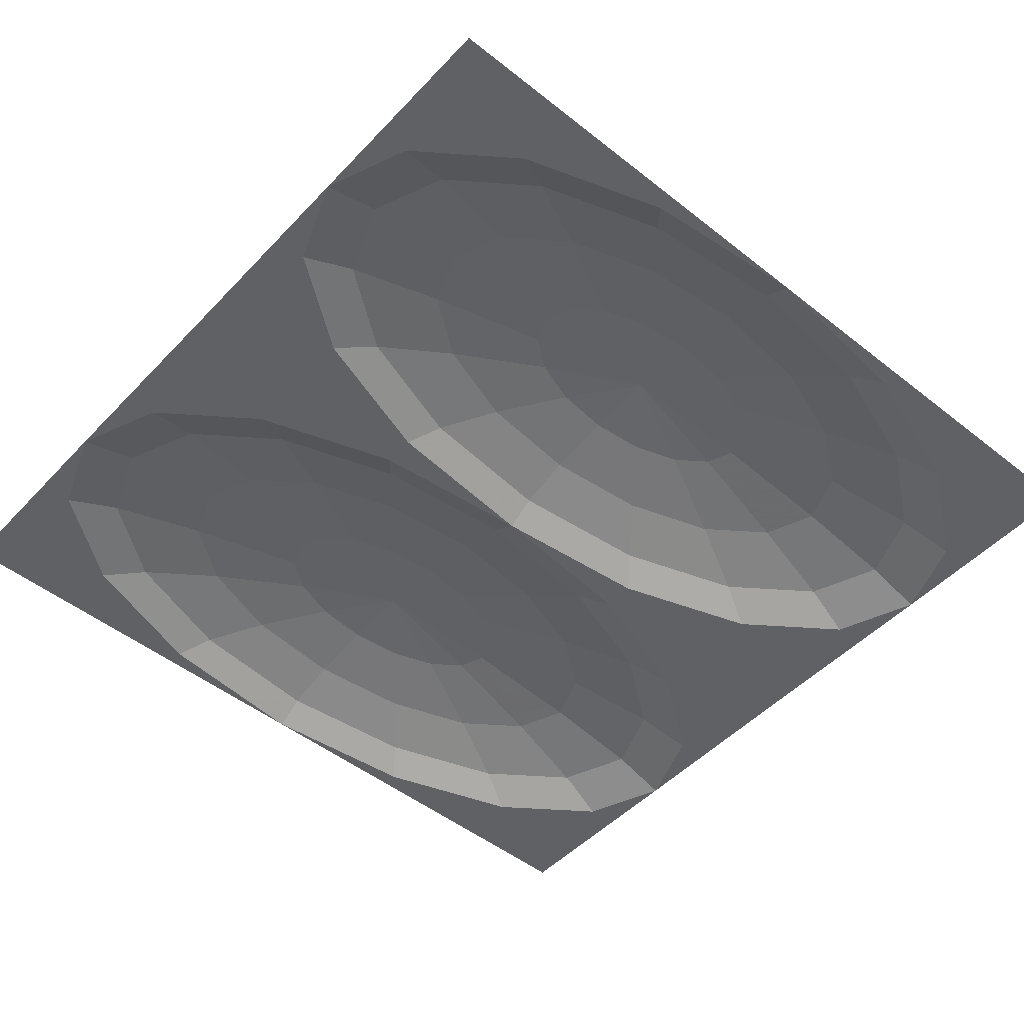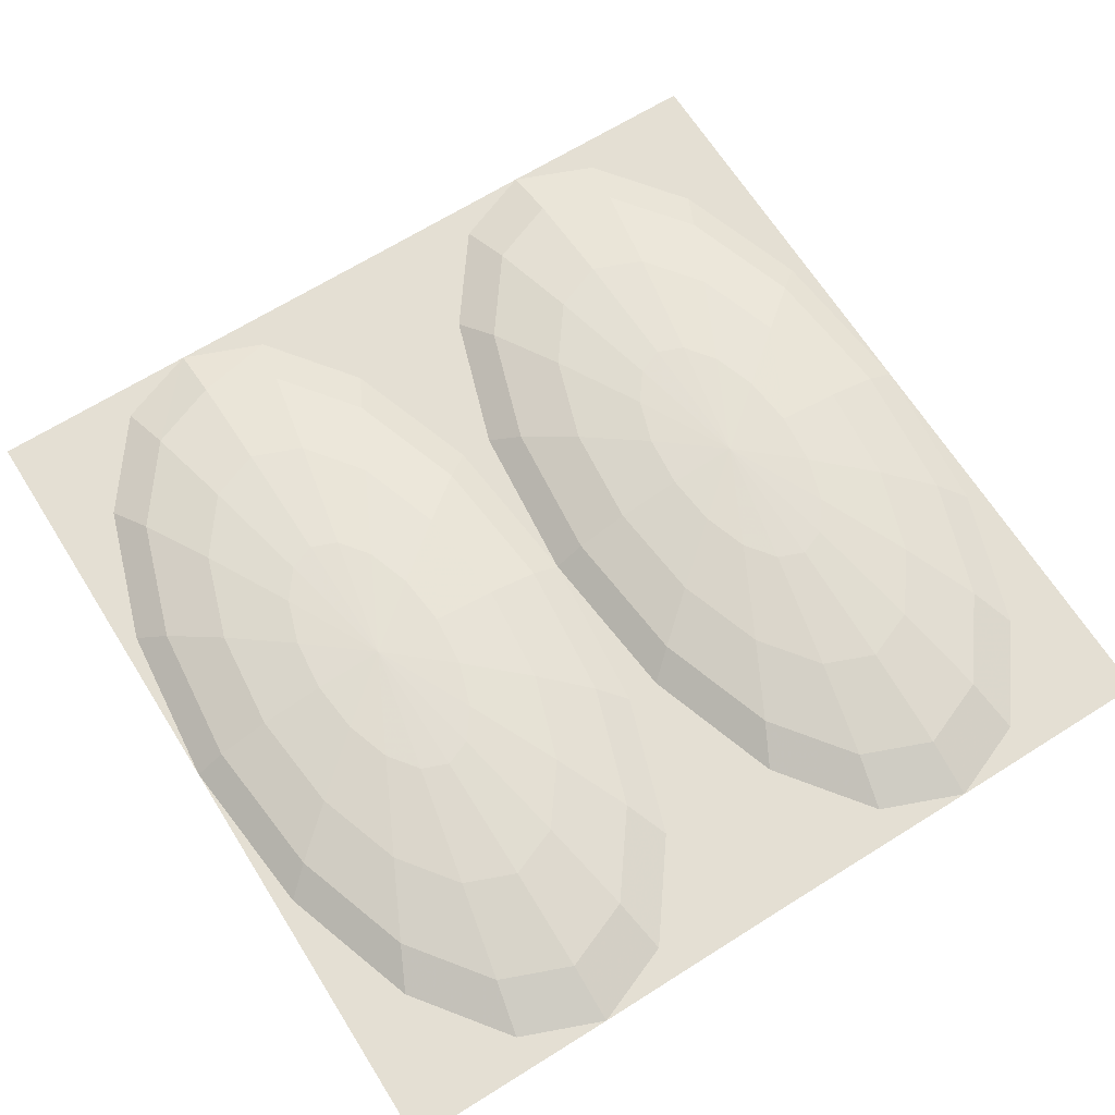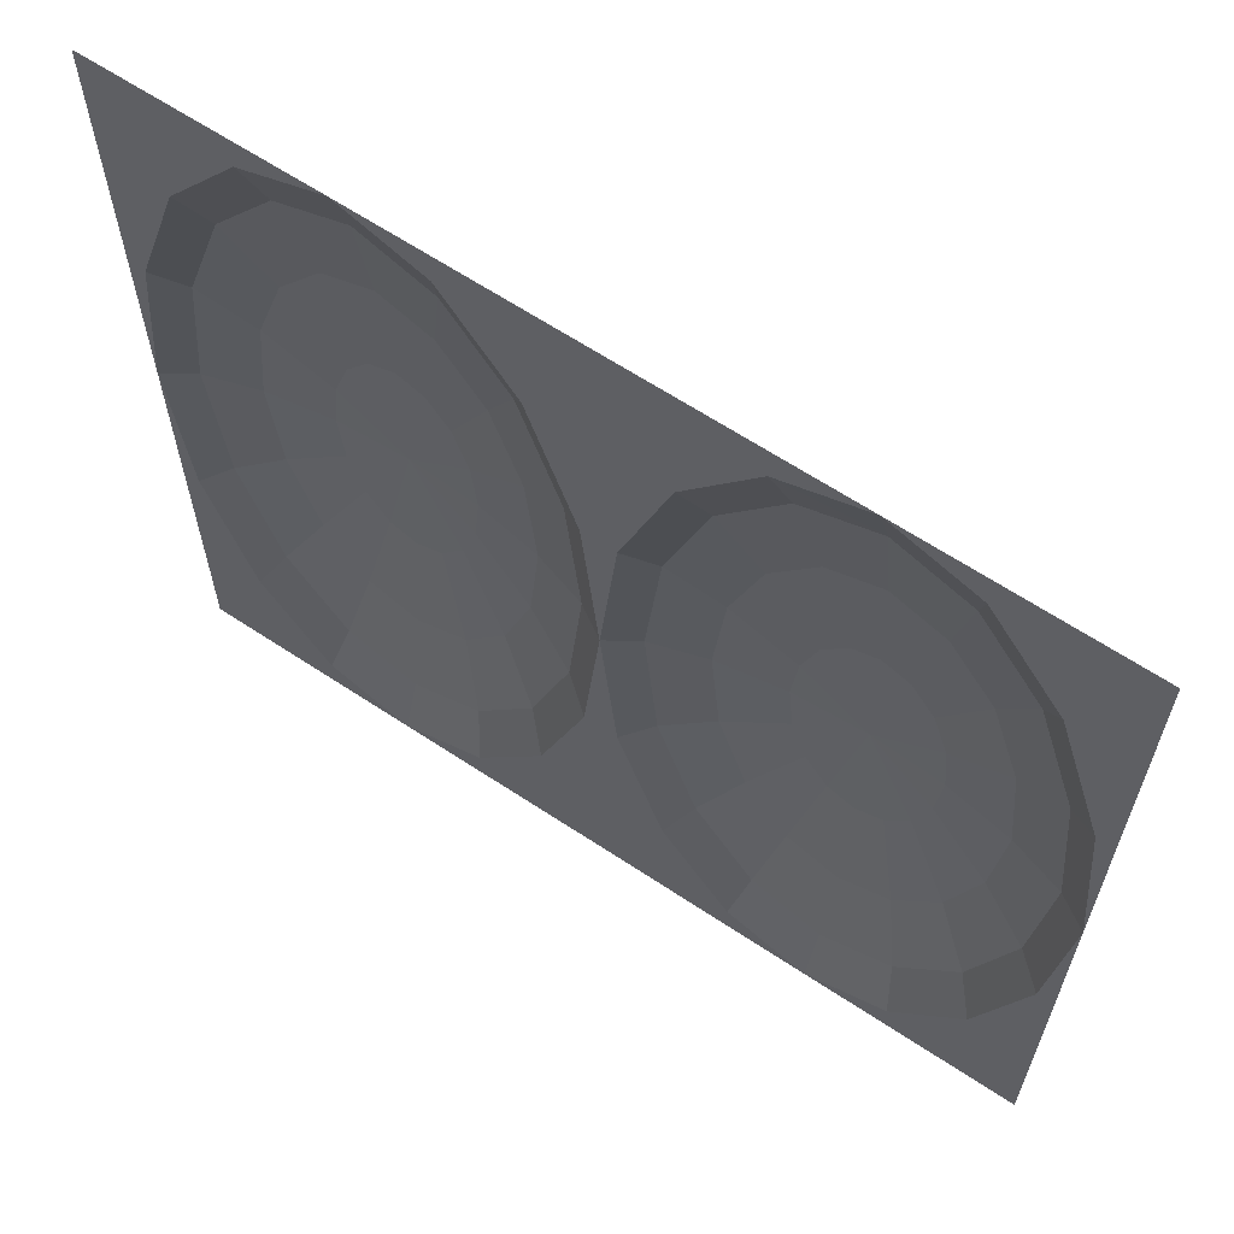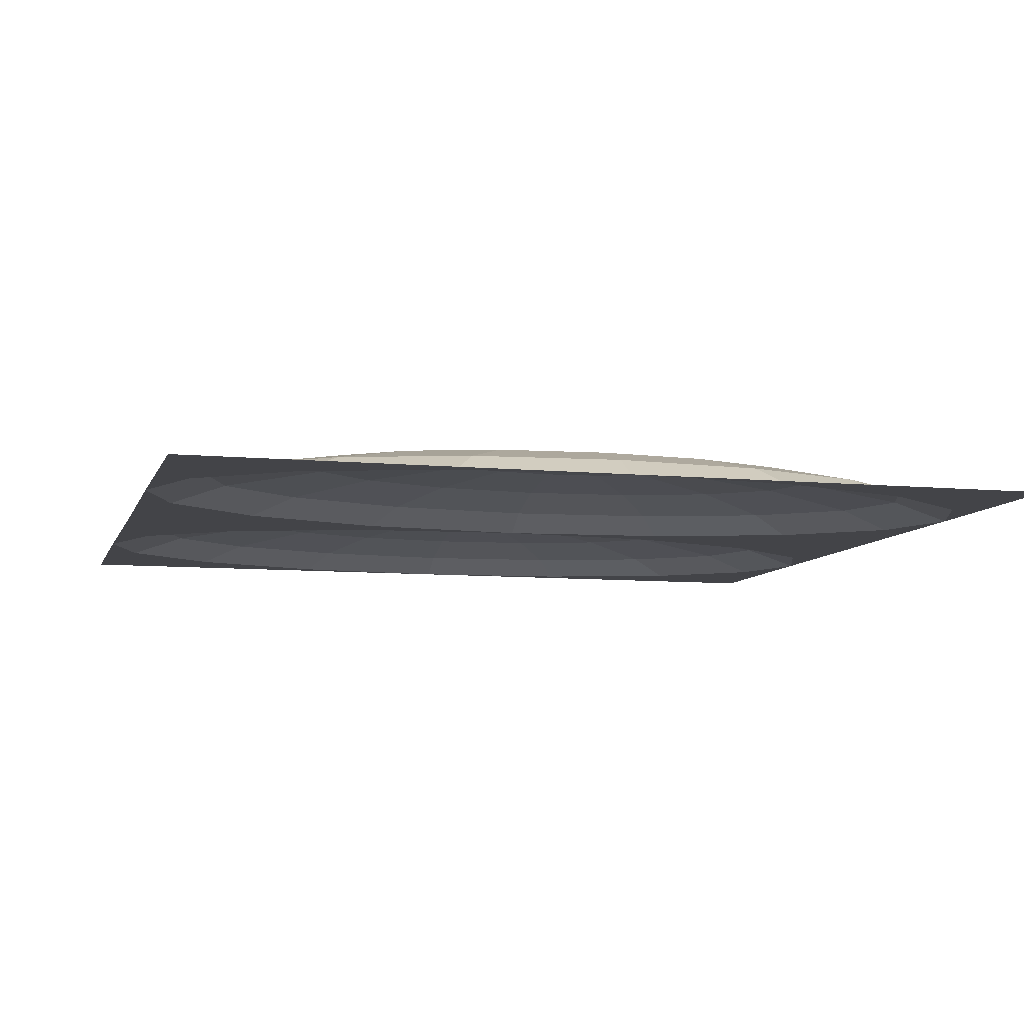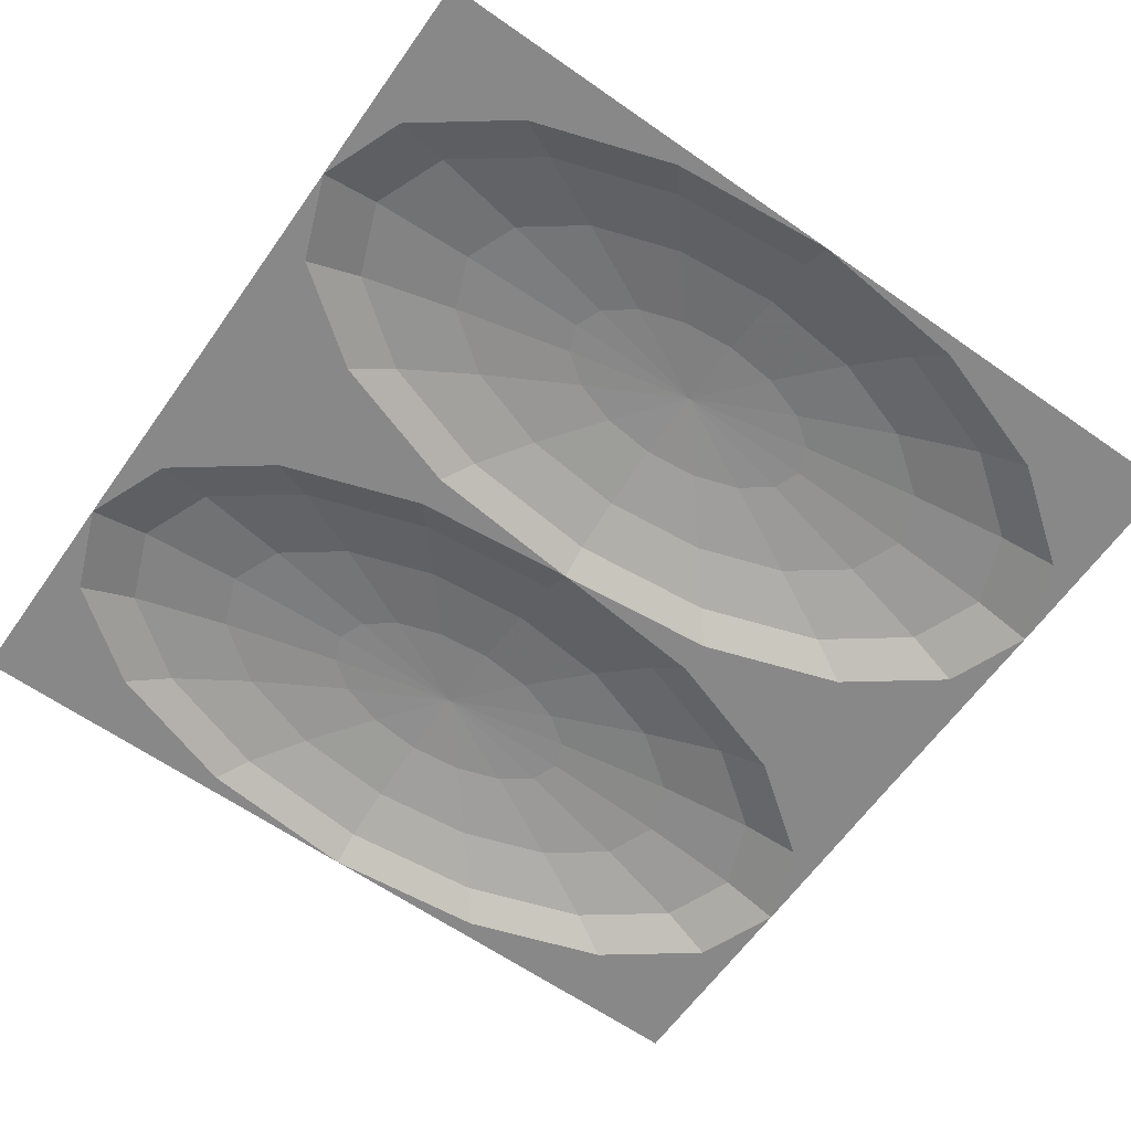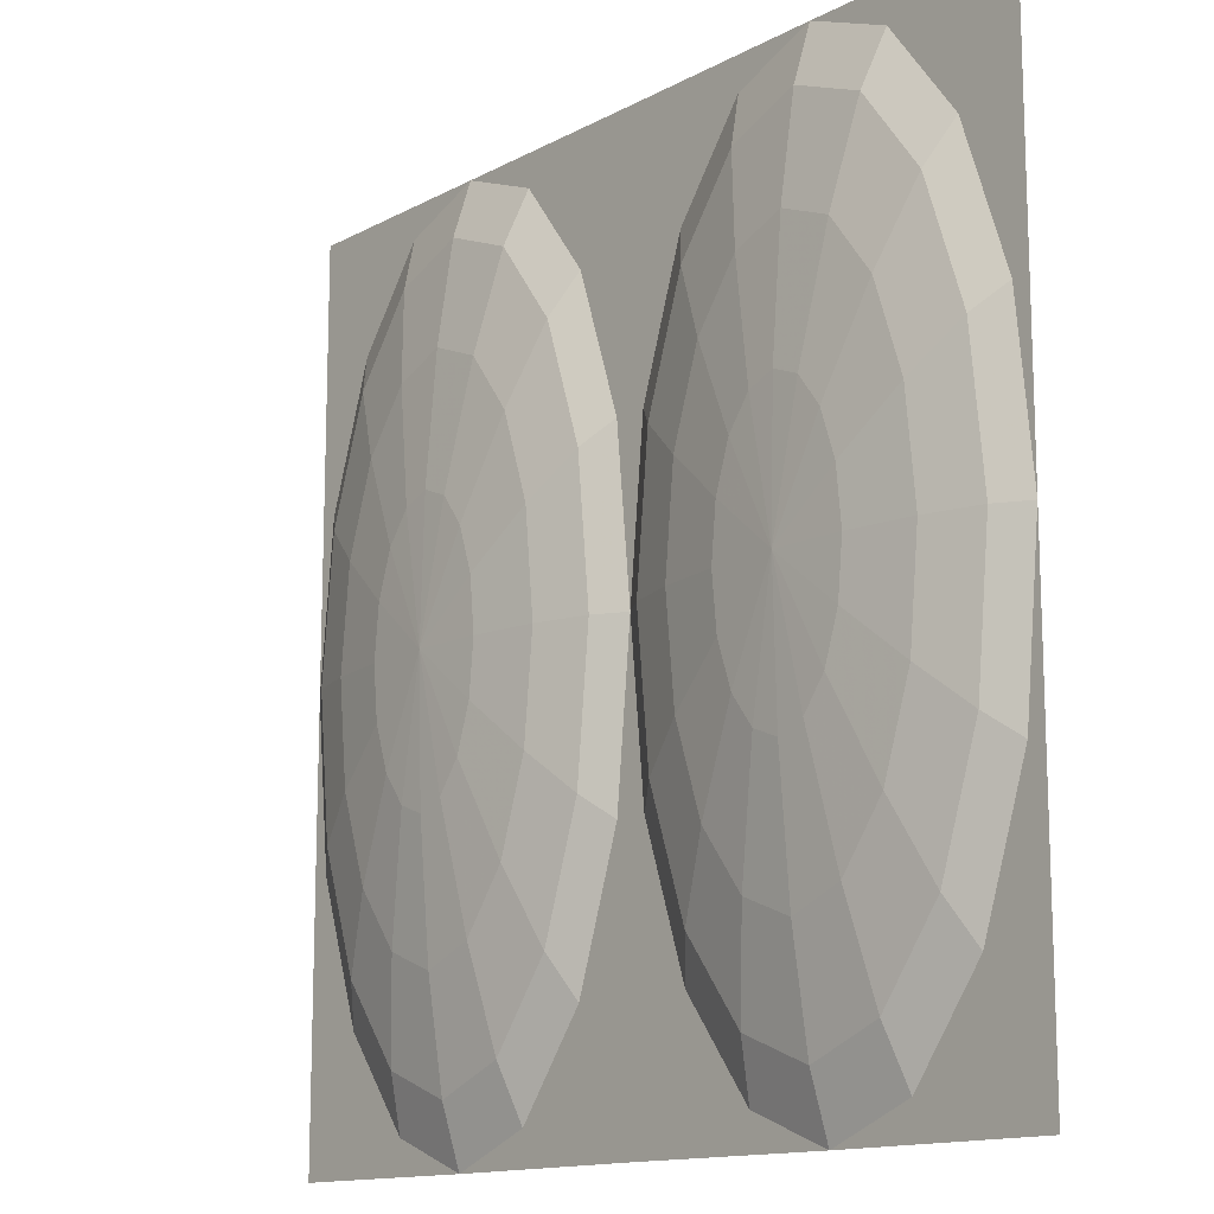
<metadata>
{"format":"obj","ext":"obj","renderer":"f3d","projection":"perspective","resolution":1024,"background":"white","views":[{"elev":-49.3,"azim":-131.2,"up":"+Z"},{"elev":66.7,"azim":-32.2,"up":"+Z"},{"elev":63.9,"azim":-146.2,"up":"+Y"},{"elev":-8.2,"azim":75.0,"up":"+Z"},{"elev":-62.9,"azim":-125.3,"up":"+Z"},{"elev":-13.6,"azim":49.9,"up":"+Y"}]}
</metadata>
<code>
v 0.5 2e-05 0.1122
v 0.5 0.3234 0.1036
v 0.4382 0.2988 0.1036
v 0.3858 0.2287 0.1036
v 0.3508 0.1238 0.1036
v 0.3385 1.8e-05 0.1036
v 0.3508 -0.1237 0.1036
v 0.3858 -0.2287 0.1036
v 0.4382 -0.2988 0.1036
v 0.5 -0.3234 0.1036
v 0.5618 -0.2988 0.1036
v 0.6142 -0.2287 0.1036
v 0.6492 -0.1237 0.1036
v 0.6615 2e-05 0.1036
v 0.6492 0.1238 0.1036
v 0.6142 0.2287 0.1036
v 0.5618 0.2988 0.1036
v 0.3809 0.5761 0.07923
v 0.5 0.6235 0.07923
v 0.2799 0.4409 0.07923
v 0.2124 0.2386 0.07923
v 0.1887 2e-05 0.07923
v 0.2124 -0.2386 0.07923
v 0.2799 -0.4409 0.07923
v 0.3809 -0.576 0.07923
v 0.5 -0.6235 0.07923
v 0.6191 -0.576 0.07923
v 0.7201 -0.4409 0.07923
v 0.7876 -0.2386 0.07923
v 0.8113 2e-05 0.07923
v 0.7876 0.2386 0.07923
v 0.7201 0.4409 0.07923
v 0.6191 0.5761 0.07923
v 0.3346 0.7995 0.04276
v 0.5 0.8654 0.04276
v 0.1945 0.6119 0.04276
v 0.1008 0.3312 0.04276
v 0.06791 2e-05 0.04276
v 0.1008 -0.3311 0.04276
v 0.1945 -0.6119 0.04276
v 0.3346 -0.7995 0.04276
v 0.5 -0.8653 0.04276
v 0.6654 -0.7995 0.04276
v 0.8055 -0.6119 0.04276
v 0.8992 -0.3311 0.04276
v 0.9321 2e-05 0.04276
v 0.8992 0.3312 0.04276
v 0.8055 0.6119 0.04276
v 0.6654 0.7995 0.04276
v 0.5 1.001 -0.000271
v 0.3087 0.9252 -0.000271
v 0.1464 0.7081 -0.000271
v 0.03806 0.3832 -0.000271
v 1e-06 2e-05 -0.000271
v 0.03806 -0.3832 -0.000271
v 0.1464 -0.708 -0.000271
v 0.3087 -0.9251 -0.000271
v 0.5 -1.001 -0.000271
v 0.6913 -0.9251 -0.000271
v 0.8536 -0.708 -0.000271
v 0.9619 -0.3832 -0.000271
v 1 2e-05 -0.000271
v 0.9619 0.3832 -0.000271
v 0.8536 0.7081 -0.000271
v 0.6913 0.9252 -0.000271
v 1e-06 1 -0.000271
v 0 -1 -0.000271
v 1 -1 -0.000271
v 1 1 -0.000271
v -0.5 2e-05 0.1122
v -0.5 0.3234 0.1036
v -0.5618 0.2988 0.1036
v -0.6142 0.2287 0.1036
v -0.6492 0.1238 0.1036
v -0.6615 1.8e-05 0.1036
v -0.6492 -0.1237 0.1036
v -0.6142 -0.2287 0.1036
v -0.5618 -0.2988 0.1036
v -0.5 -0.3234 0.1036
v -0.4382 -0.2988 0.1036
v -0.3858 -0.2287 0.1036
v -0.3508 -0.1237 0.1036
v -0.3385 2e-05 0.1036
v -0.3508 0.1238 0.1036
v -0.3858 0.2287 0.1036
v -0.4382 0.2988 0.1036
v -0.6191 0.5761 0.07923
v -0.5 0.6235 0.07923
v -0.7201 0.4409 0.07923
v -0.7876 0.2386 0.07923
v -0.8113 2e-05 0.07923
v -0.7876 -0.2386 0.07923
v -0.7201 -0.4409 0.07923
v -0.6191 -0.576 0.07923
v -0.5 -0.6235 0.07923
v -0.3809 -0.576 0.07923
v -0.2799 -0.4409 0.07923
v -0.2124 -0.2386 0.07923
v -0.1887 2e-05 0.07923
v -0.2124 0.2386 0.07923
v -0.2799 0.4409 0.07923
v -0.3809 0.5761 0.07923
v -0.6654 0.7995 0.04276
v -0.5 0.8654 0.04276
v -0.8055 0.6119 0.04276
v -0.8992 0.3312 0.04276
v -0.9321 2e-05 0.04276
v -0.8992 -0.3311 0.04276
v -0.8055 -0.6119 0.04276
v -0.6654 -0.7995 0.04276
v -0.5 -0.8653 0.04276
v -0.3346 -0.7995 0.04276
v -0.1945 -0.6119 0.04276
v -0.1008 -0.3311 0.04276
v -0.06791 2e-05 0.04276
v -0.1008 0.3312 0.04276
v -0.1945 0.6119 0.04276
v -0.3346 0.7995 0.04276
v -0.5 1 -0.000271
v -0.6913 0.9252 -0.000271
v -0.8536 0.7081 -0.000271
v -0.9619 0.3832 -0.000271
v -1 2e-05 -0.000271
v -0.9619 -0.3832 -0.000271
v -0.8536 -0.708 -0.000271
v -0.6913 -0.9251 -0.000271
v -0.5 -1.001 -0.000271
v -0.3087 -0.9251 -0.000271
v -0.1464 -0.708 -0.000271
v -0.03806 -0.3832 -0.000271
v -0.03806 0.3832 -0.000271
v -0.1464 0.7081 -0.000271
v -0.3087 0.9252 -0.000271
v -1 1 -0.000271
v -1 -1 -0.000271
g Box04
f 1 2 3
f 1 3 4
f 1 4 5
f 1 5 6
f 1 6 7
f 1 7 8
f 1 8 9
f 1 9 10
f 1 10 11
f 1 11 12
f 1 12 13
f 1 13 14
f 1 14 15
f 1 15 16
f 1 16 17
f 1 17 2
f 18 3 2
f 2 19 18
f 20 4 3
f 3 18 20
f 21 5 4
f 4 20 21
f 22 6 5
f 5 21 22
f 23 7 6
f 6 22 23
f 24 8 7
f 7 23 24
f 25 9 8
f 8 24 25
f 26 10 9
f 9 25 26
f 27 11 10
f 10 26 27
f 28 12 11
f 11 27 28
f 29 13 12
f 12 28 29
f 30 14 13
f 13 29 30
f 31 15 14
f 14 30 31
f 32 16 15
f 15 31 32
f 33 17 16
f 16 32 33
f 19 2 17
f 17 33 19
f 34 18 19
f 19 35 34
f 36 20 18
f 18 34 36
f 37 21 20
f 20 36 37
f 38 22 21
f 21 37 38
f 39 23 22
f 22 38 39
f 40 24 23
f 23 39 40
f 41 25 24
f 24 40 41
f 42 26 25
f 25 41 42
f 43 27 26
f 26 42 43
f 44 28 27
f 27 43 44
f 45 29 28
f 28 44 45
f 46 30 29
f 29 45 46
f 47 31 30
f 30 46 47
f 48 32 31
f 31 47 48
f 49 33 32
f 32 48 49
f 35 19 33
f 33 49 35
f 50 51 34
f 34 35 50
f 51 52 36
f 36 34 51
f 52 53 37
f 37 36 52
f 53 54 38
f 38 37 53
f 38 54 55
f 55 39 38
f 55 56 40
f 40 39 55
f 56 57 41
f 41 40 56
f 57 58 42
f 42 41 57
f 42 58 59
f 59 43 42
f 59 60 44
f 44 43 59
f 60 61 45
f 45 44 60
f 61 62 46
f 46 45 61
f 46 62 63
f 63 47 46
f 63 64 48
f 48 47 63
f 64 65 49
f 49 48 64
f 65 50 35
f 35 49 65
f 50 66 51
f 51 66 52
f 52 66 53
f 53 66 54
f 54 67 55
f 55 67 56
f 56 67 57
f 57 67 58
f 58 68 59
f 59 68 60
f 60 68 61
f 61 68 62
f 62 69 63
f 63 69 64
f 64 69 65
f 65 69 50
f 70 71 72
f 70 72 73
f 70 73 74
f 70 74 75
f 70 75 76
f 70 76 77
f 70 77 78
f 70 78 79
f 70 79 80
f 70 80 81
f 70 81 82
f 70 82 83
f 70 83 84
f 70 84 85
f 70 85 86
f 70 86 71
f 87 72 71
f 71 88 87
f 89 73 72
f 72 87 89
f 90 74 73
f 73 89 90
f 91 75 74
f 74 90 91
f 92 76 75
f 75 91 92
f 93 77 76
f 76 92 93
f 94 78 77
f 77 93 94
f 95 79 78
f 78 94 95
f 96 80 79
f 79 95 96
f 97 81 80
f 80 96 97
f 98 82 81
f 81 97 98
f 99 83 82
f 82 98 99
f 100 84 83
f 83 99 100
f 101 85 84
f 84 100 101
f 102 86 85
f 85 101 102
f 88 71 86
f 86 102 88
f 103 87 88
f 88 104 103
f 105 89 87
f 87 103 105
f 106 90 89
f 89 105 106
f 107 91 90
f 90 106 107
f 108 92 91
f 91 107 108
f 109 93 92
f 92 108 109
f 110 94 93
f 93 109 110
f 111 95 94
f 94 110 111
f 112 96 95
f 95 111 112
f 113 97 96
f 96 112 113
f 114 98 97
f 97 113 114
f 115 99 98
f 98 114 115
f 116 100 99
f 99 115 116
f 117 101 100
f 100 116 117
f 118 102 101
f 101 117 118
f 104 88 102
f 102 118 104
f 119 120 103
f 103 104 119
f 120 121 105
f 105 103 120
f 121 122 106
f 106 105 121
f 122 123 107
f 107 106 122
f 107 123 124
f 124 108 107
f 124 125 109
f 109 108 124
f 125 126 110
f 110 109 125
f 126 127 111
f 111 110 126
f 111 127 128
f 128 112 111
f 128 129 113
f 113 112 128
f 129 130 114
f 114 113 129
f 130 54 115
f 115 114 130
f 115 54 131
f 131 116 115
f 131 132 117
f 117 116 131
f 132 133 118
f 118 117 132
f 133 119 104
f 104 118 133
f 119 134 120
f 120 134 121
f 121 134 122
f 122 134 123
f 123 135 124
f 124 135 125
f 125 135 126
f 126 135 127
f 127 67 128
f 128 67 129
f 129 67 130
f 130 67 54
f 54 66 131
f 131 66 132
f 132 66 133
f 133 66 119

</code>
